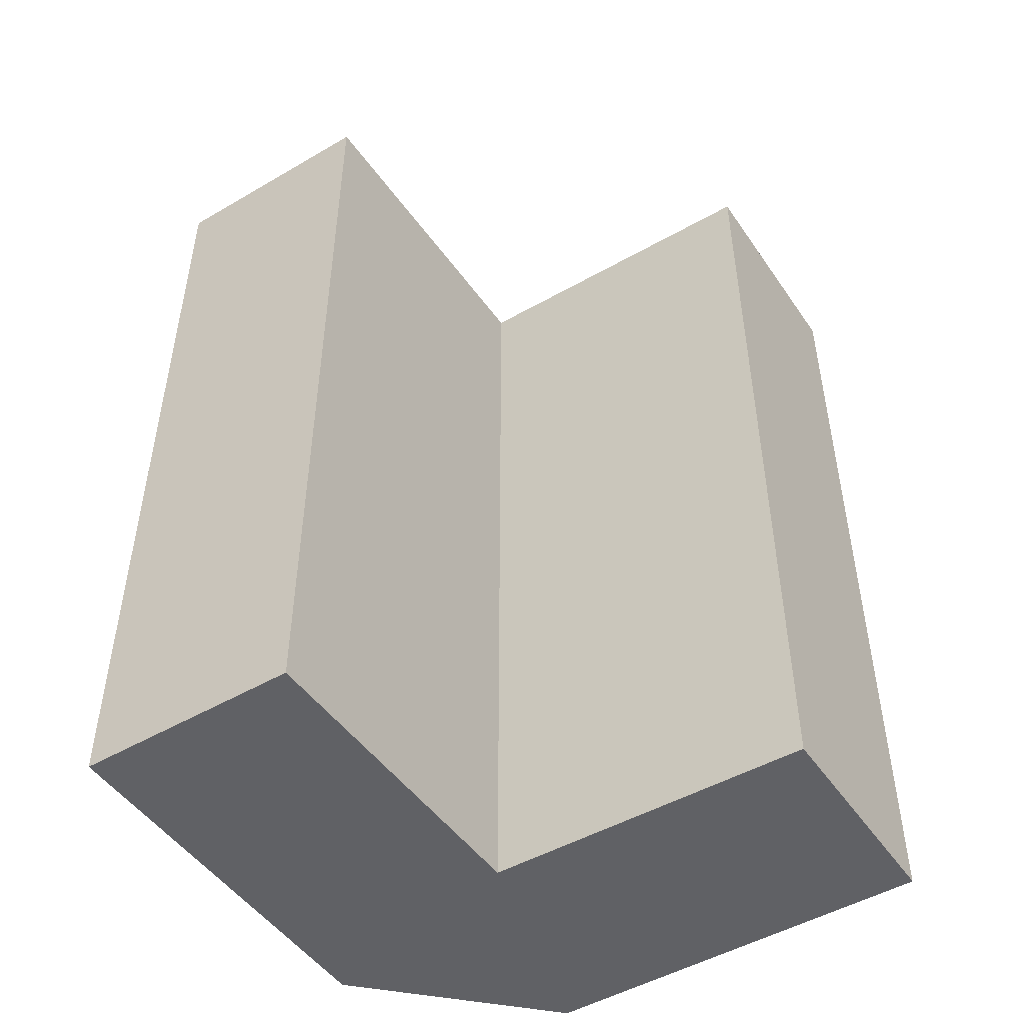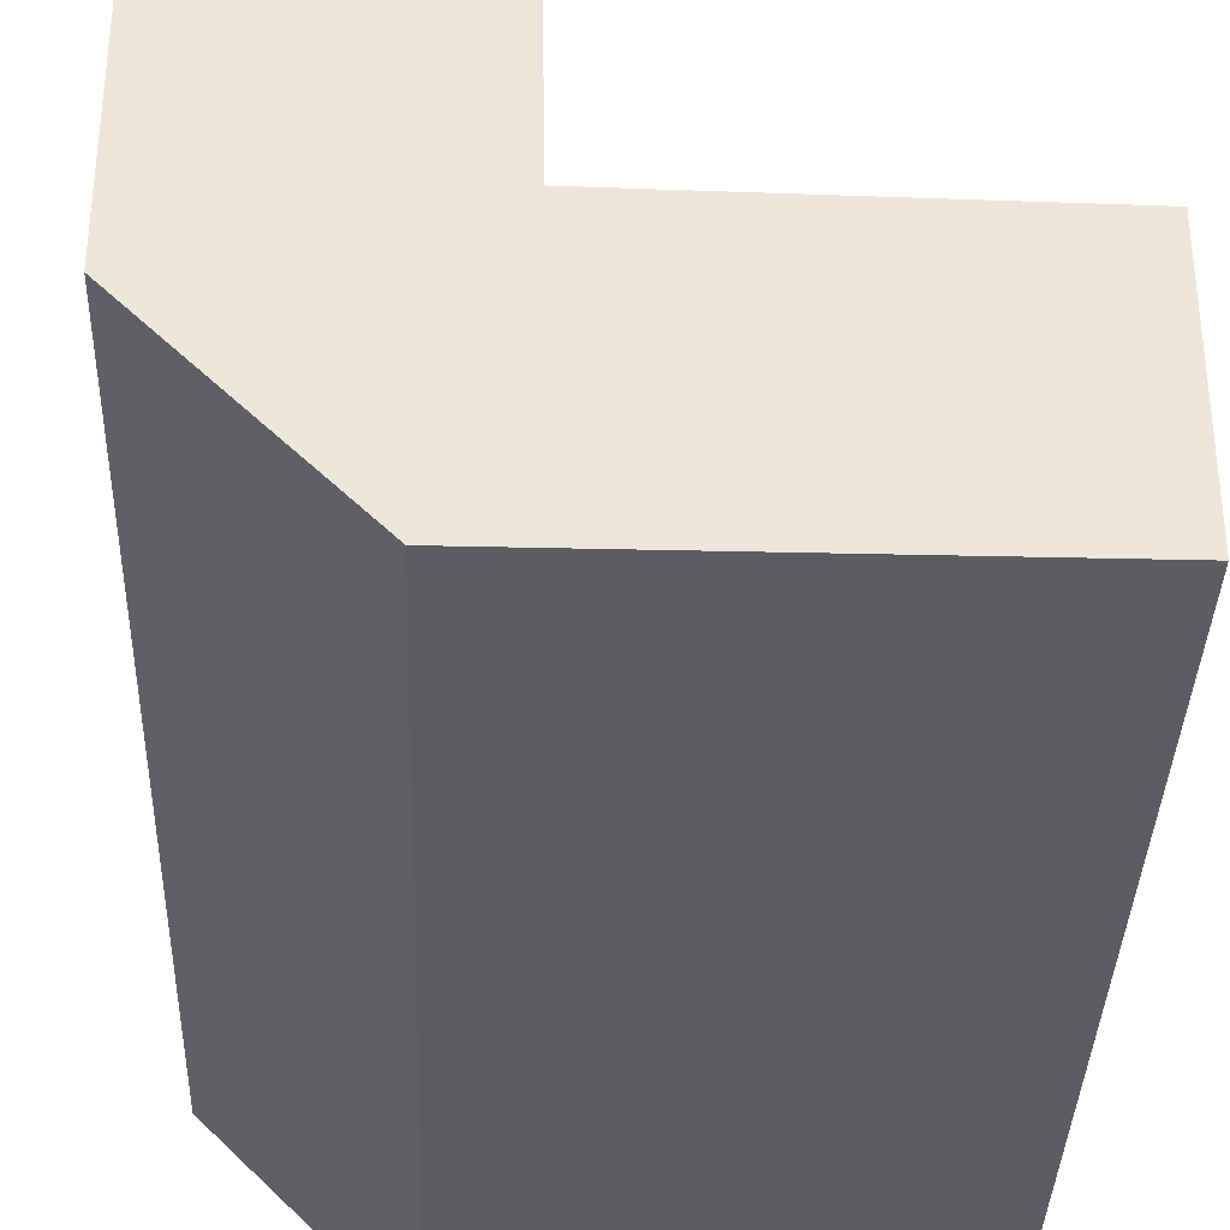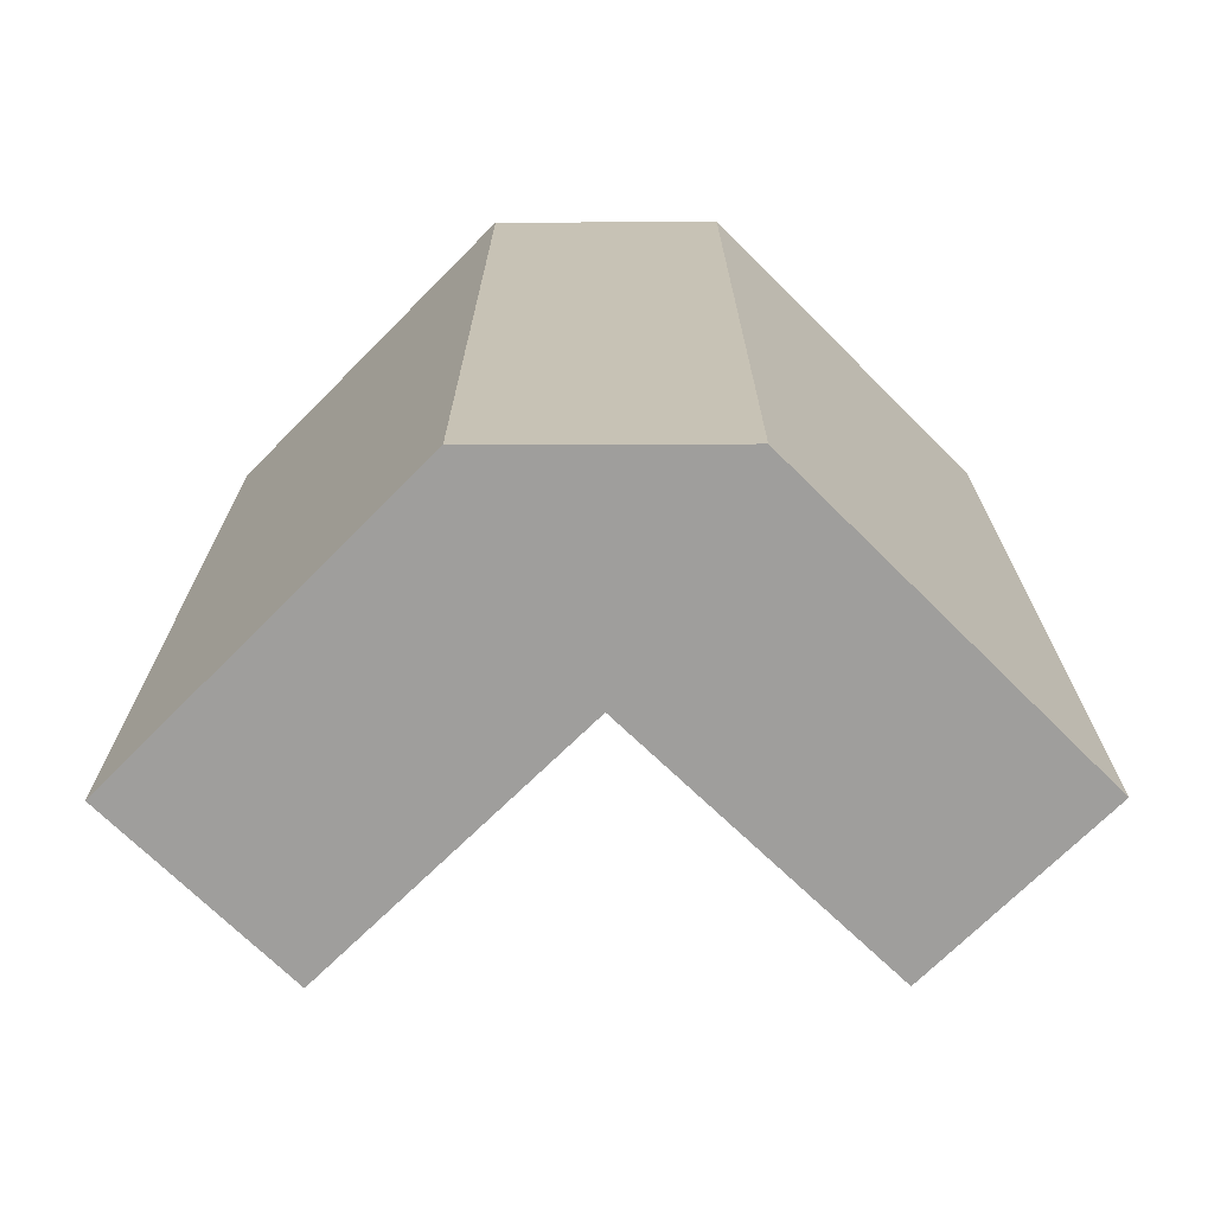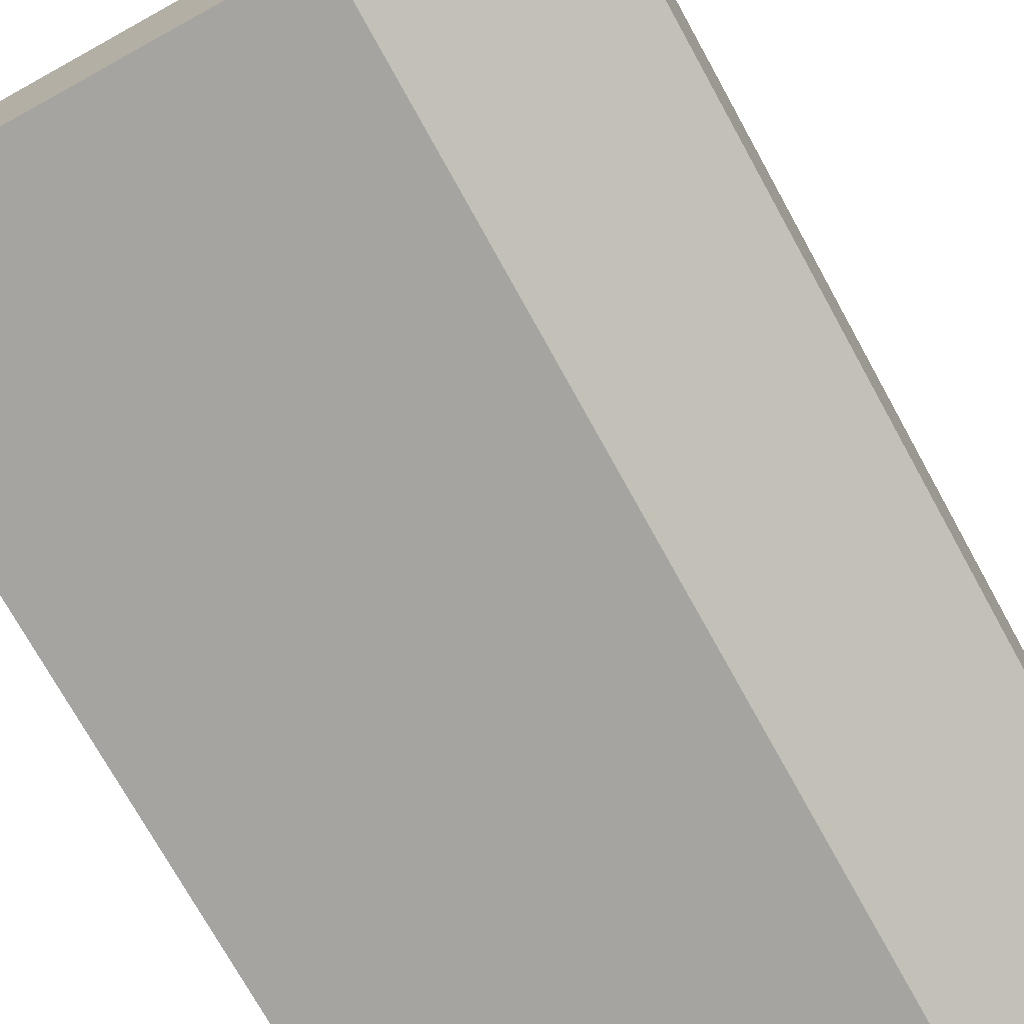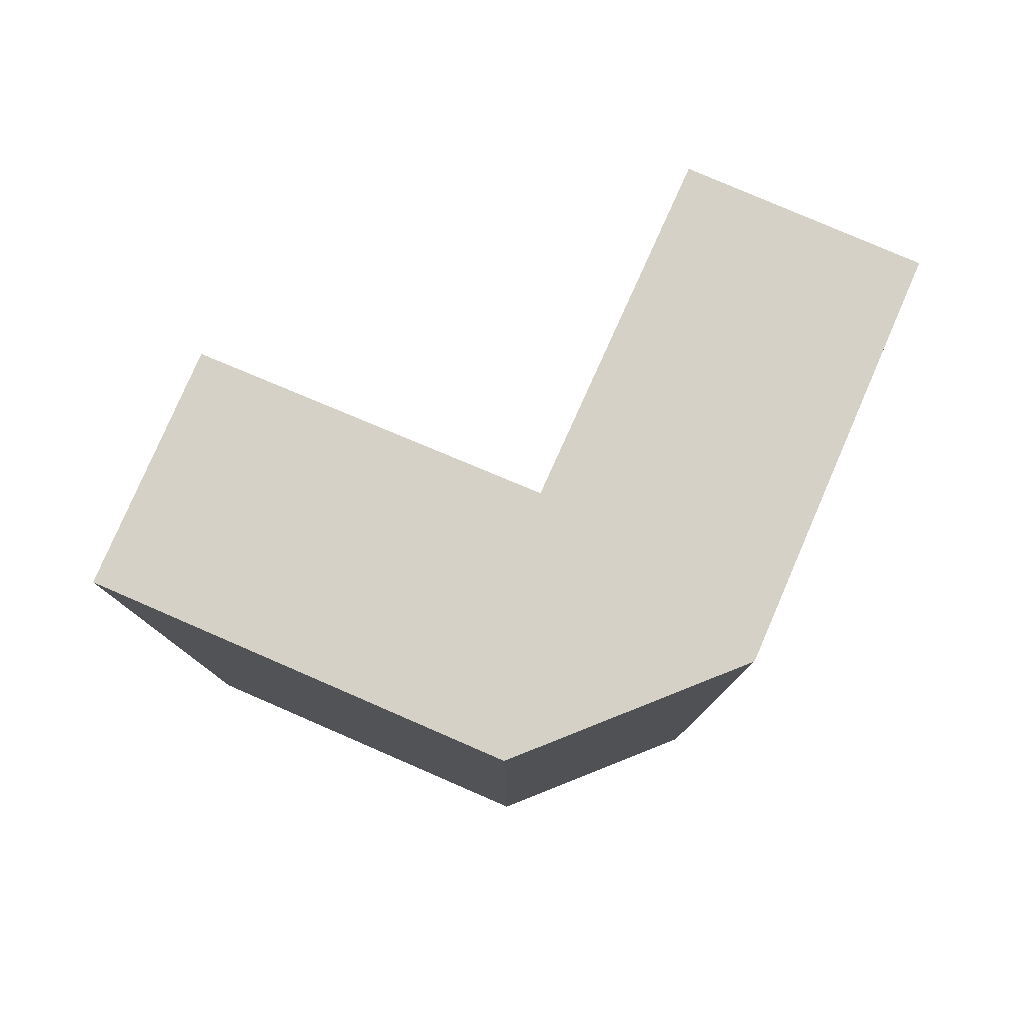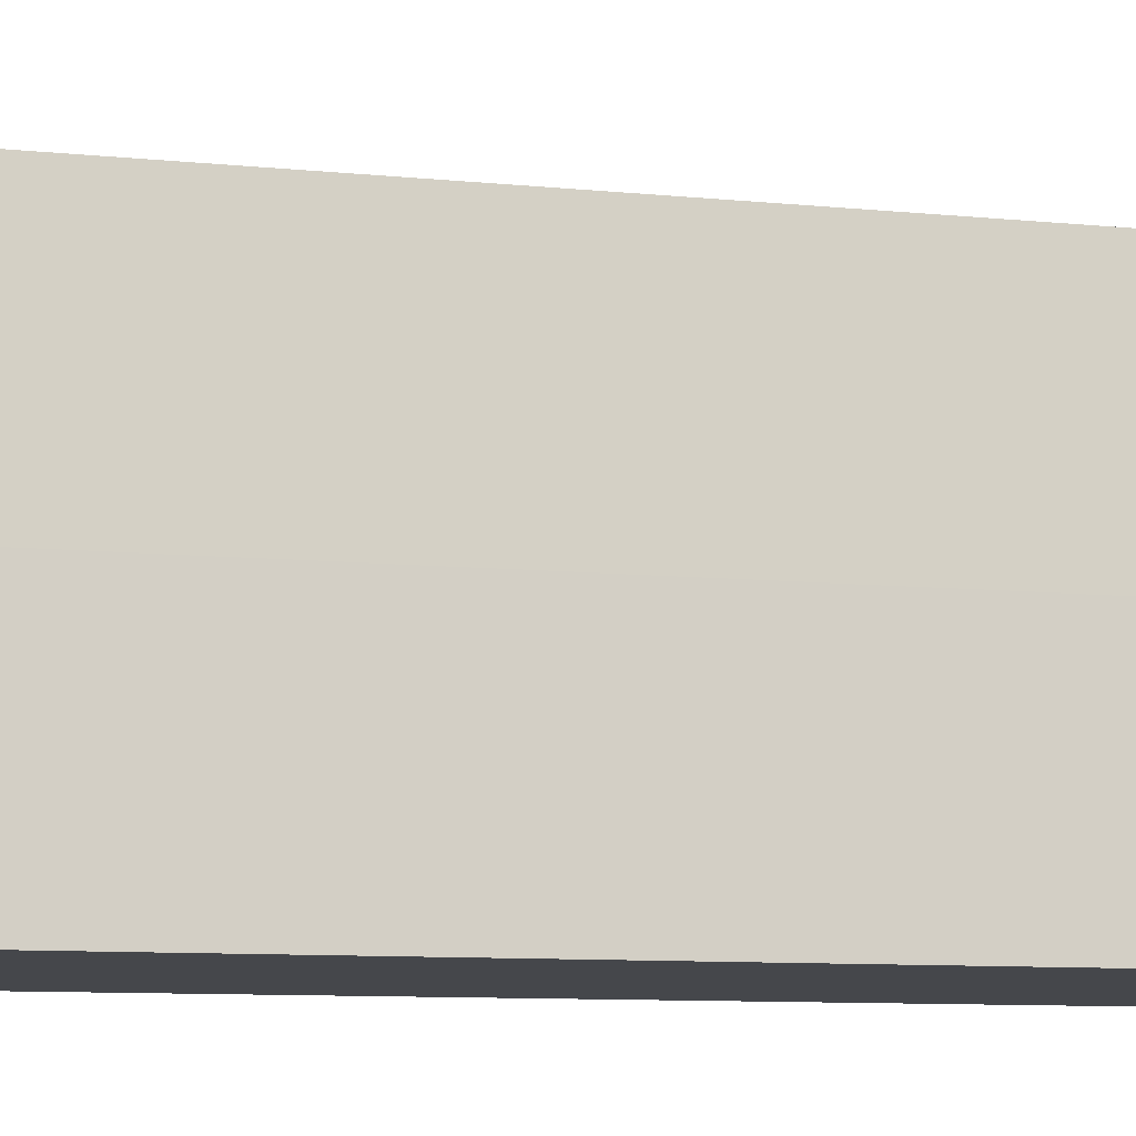
<metadata>
{"format":"obj","ext":"obj","renderer":"f3d","projection":"perspective","resolution":1024,"background":"white","views":[{"elev":-48.8,"azim":-57.0,"up":"+Y"},{"elev":-35.4,"azim":178.2,"up":"+Z"},{"elev":-71.0,"azim":135.2,"up":"+Y"},{"elev":-73.4,"azim":28.9,"up":"+Z"},{"elev":79.5,"azim":113.4,"up":"+Y"},{"elev":-10.3,"azim":-103.7,"up":"+Z"}]}
</metadata>
<code>
o Cube
v -0.5319 4 0.5439
v -0.5319 0 0.5439
v -2.008 0 -0.4856
v -2.008 4 -0.4856
v 0.4919 0 2.014
v 0.4919 4 2.014
v -0.2504 0 -0.4856
v 0.4919 0 0.2566
v 0.4919 4 0.2566
v -0.2504 4 -0.4856
v -0.5147 0 2.014
v -2.008 0 0.521
v -2.008 4 0.521
v -0.5147 4 2.014
f 6 11 5
f 9 5 8
f 14 2 11
f 10 1 6
f 4 7 3
f 8 10 9
f 13 3 12
f 1 12 2
f 7 5 2
f 6 14 11
f 9 6 5
f 14 1 2
f 6 9 10
f 10 4 13
f 1 14 6
f 10 13 1
f 4 10 7
f 8 7 10
f 13 4 3
f 1 13 12
f 12 3 7
f 7 8 5
f 5 11 2
f 2 12 7

</code>
